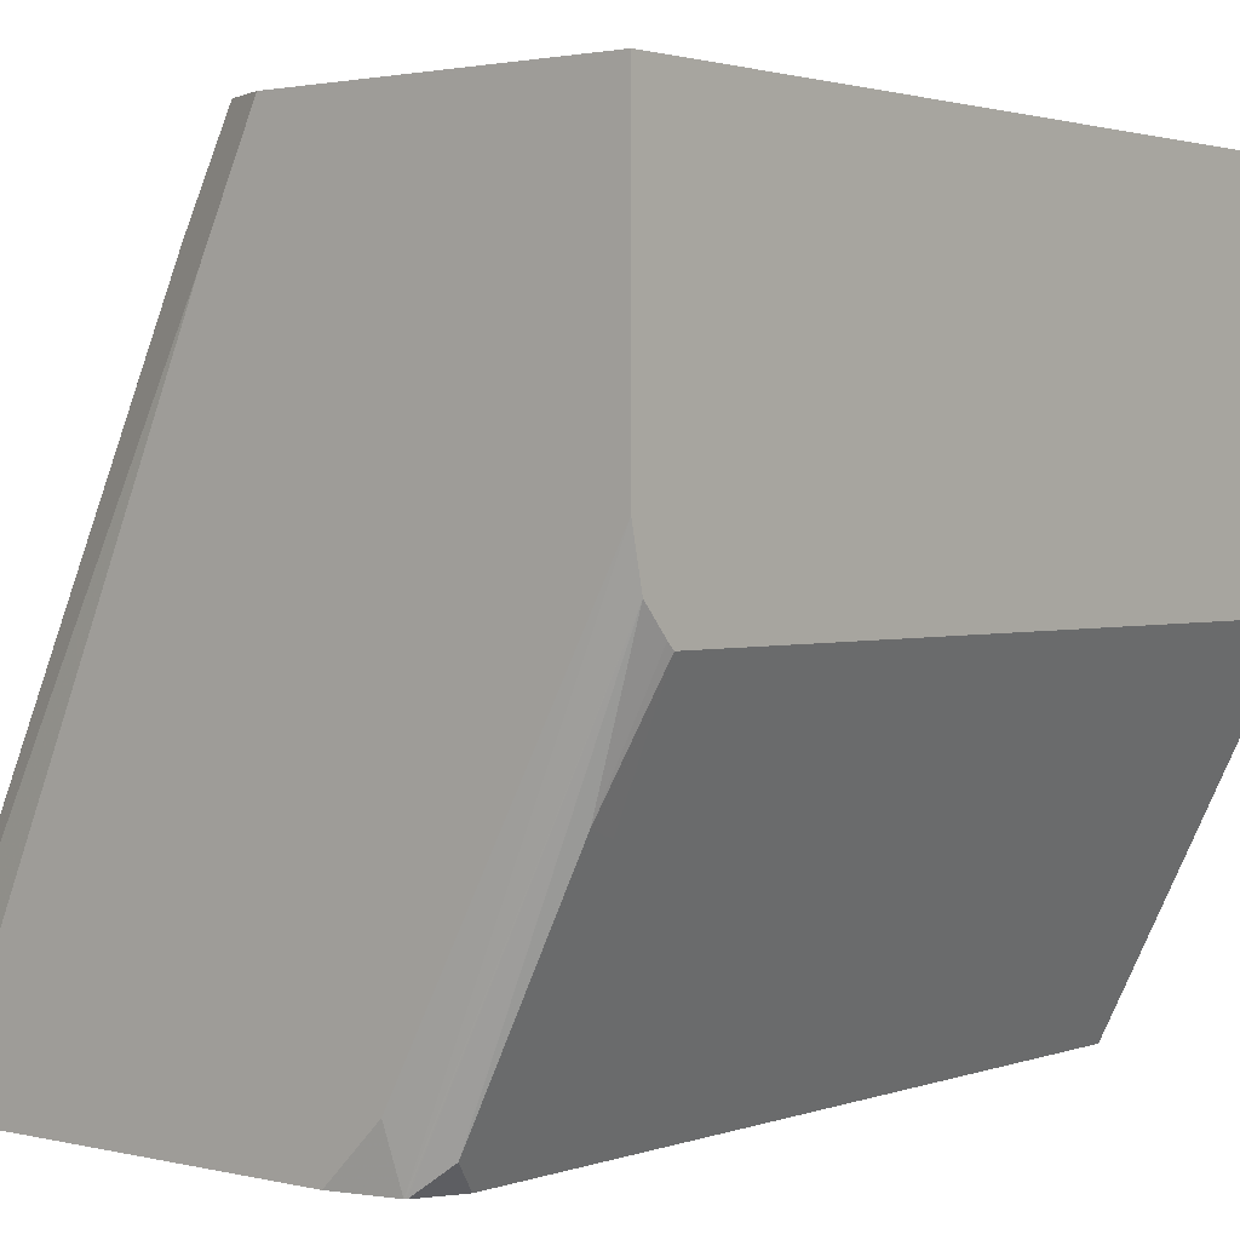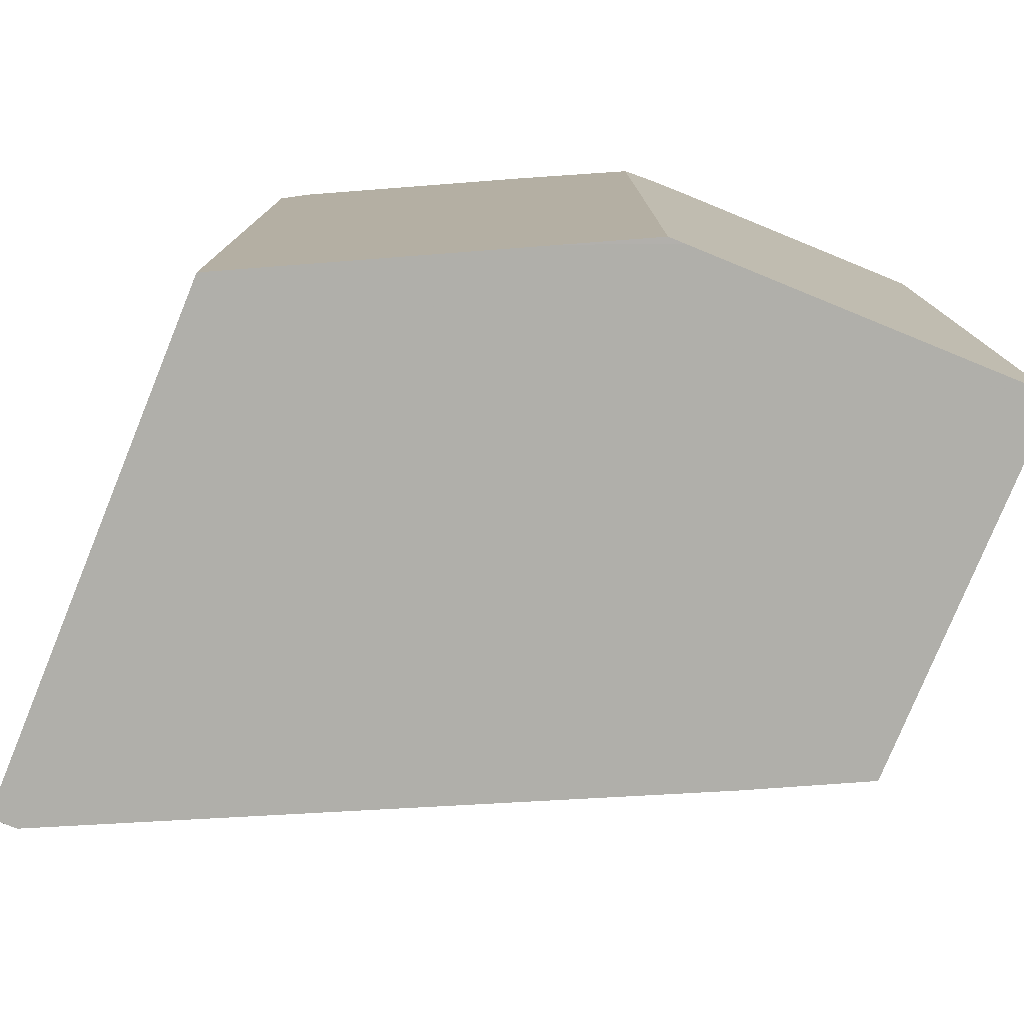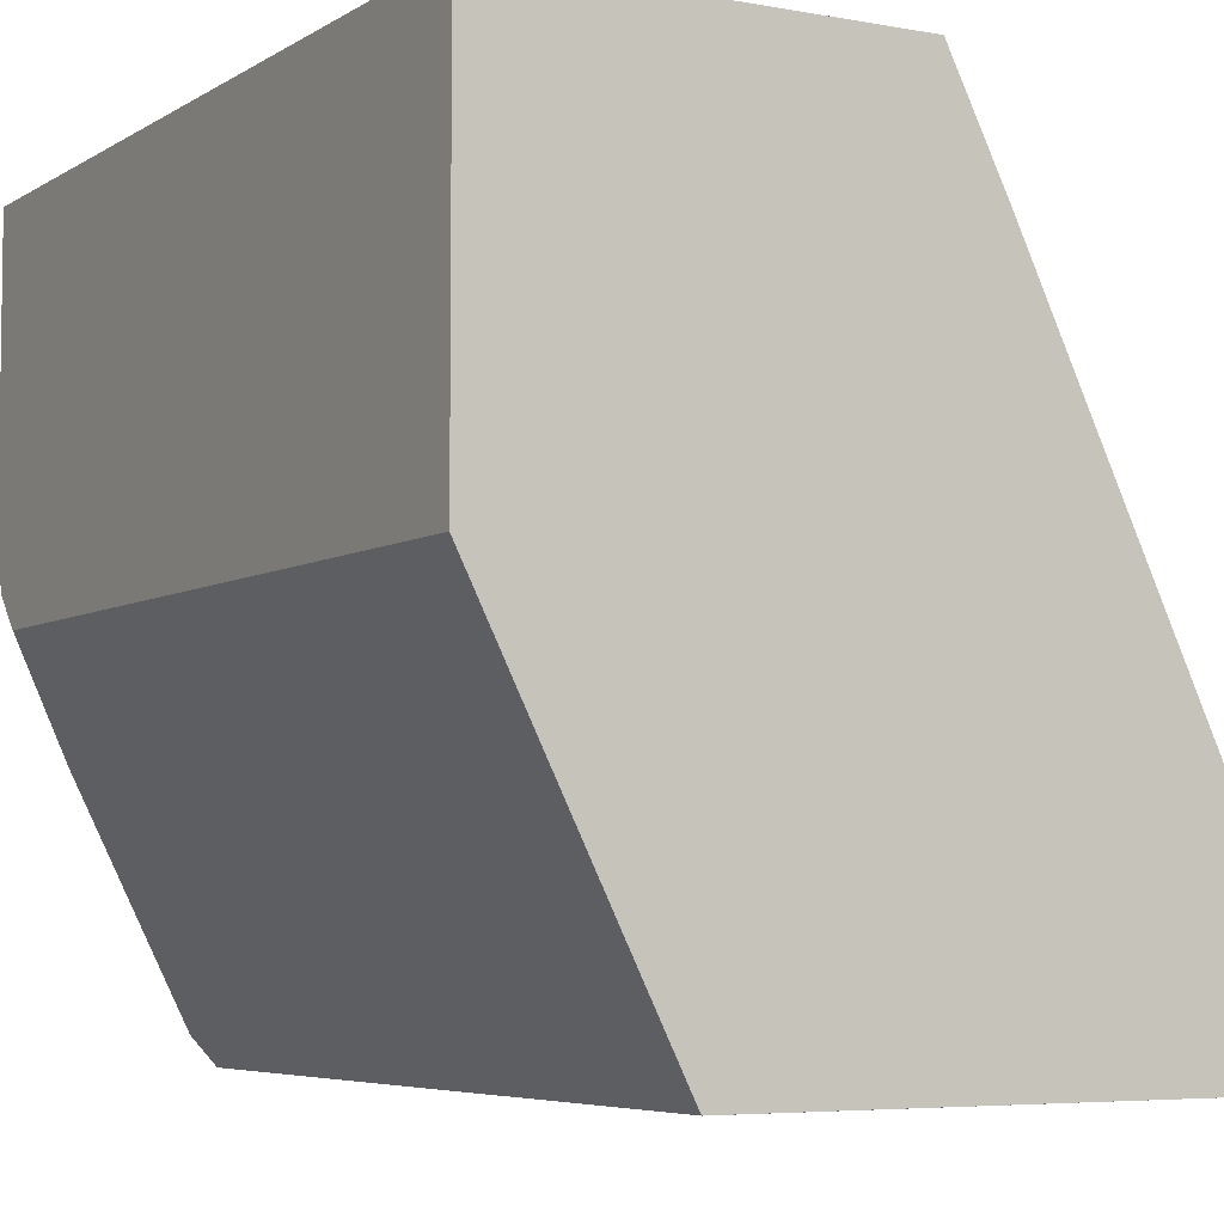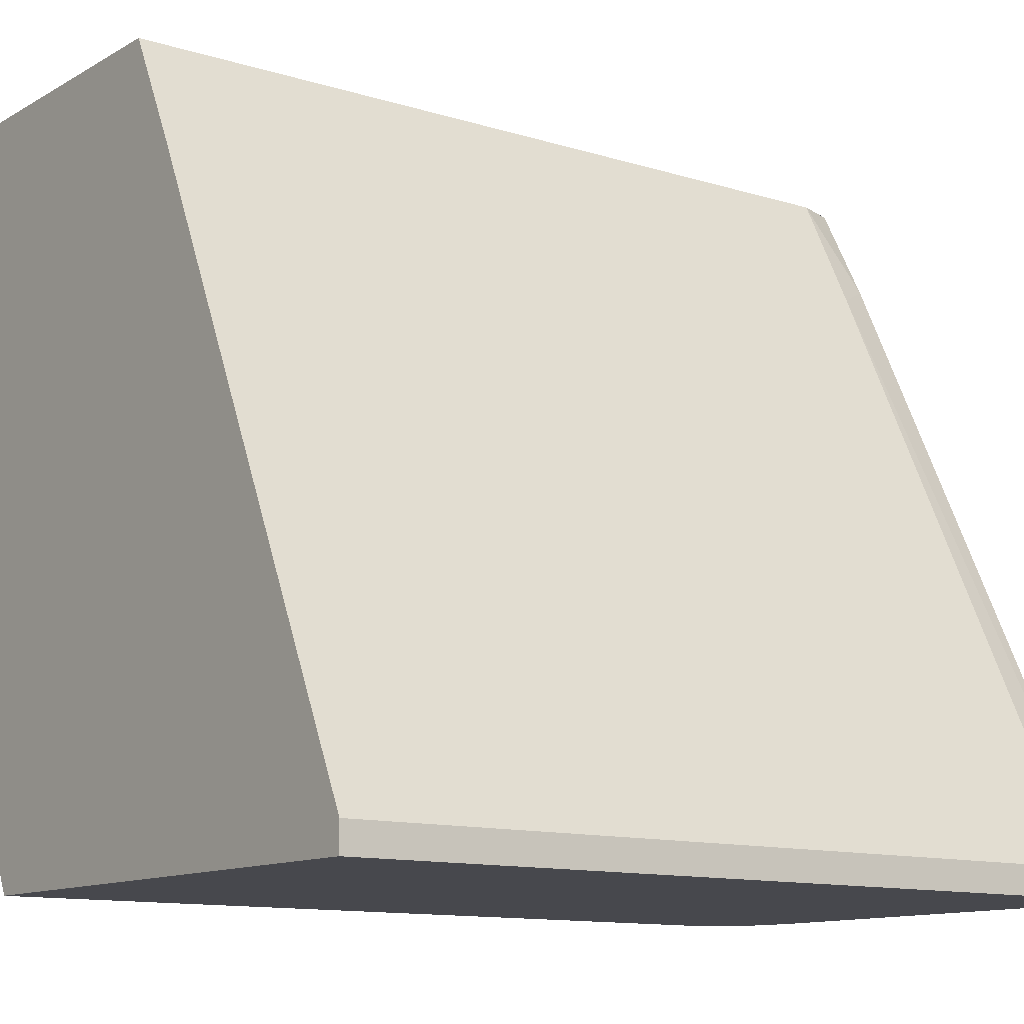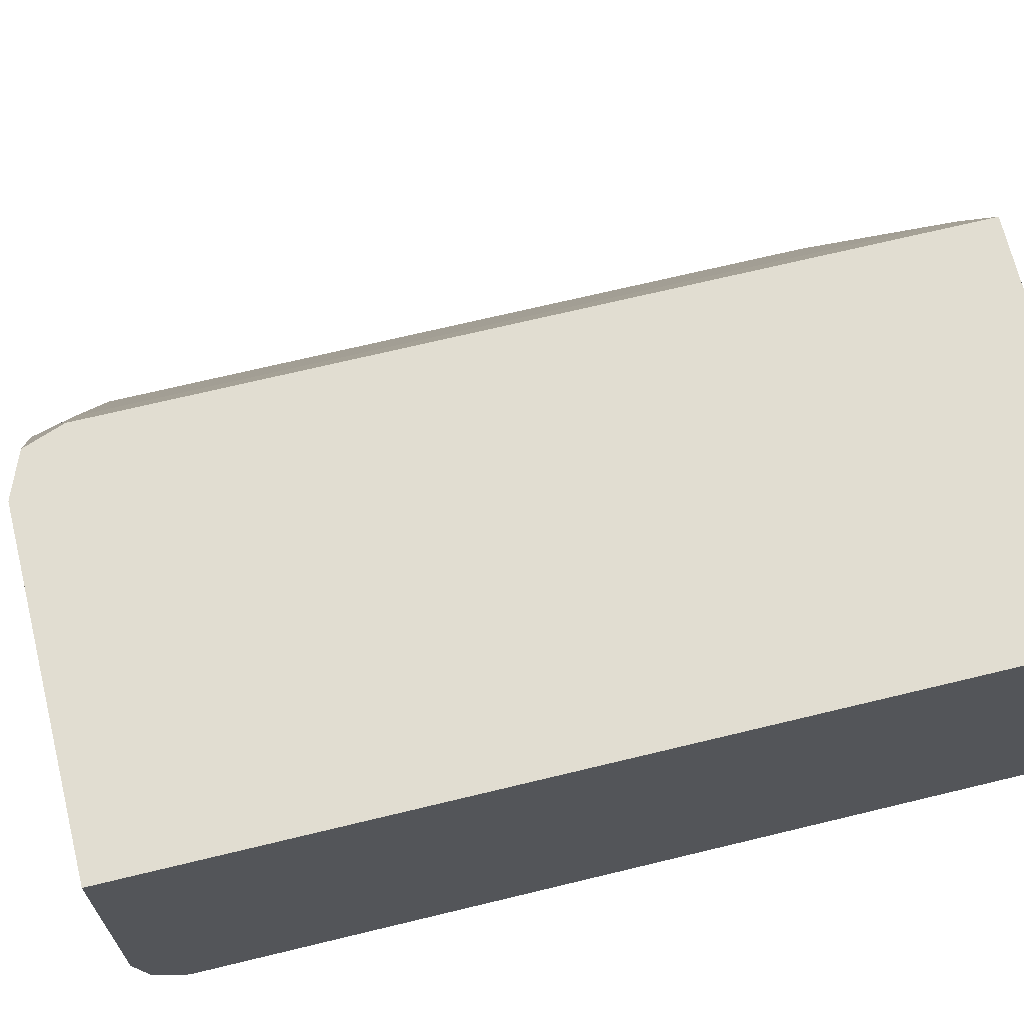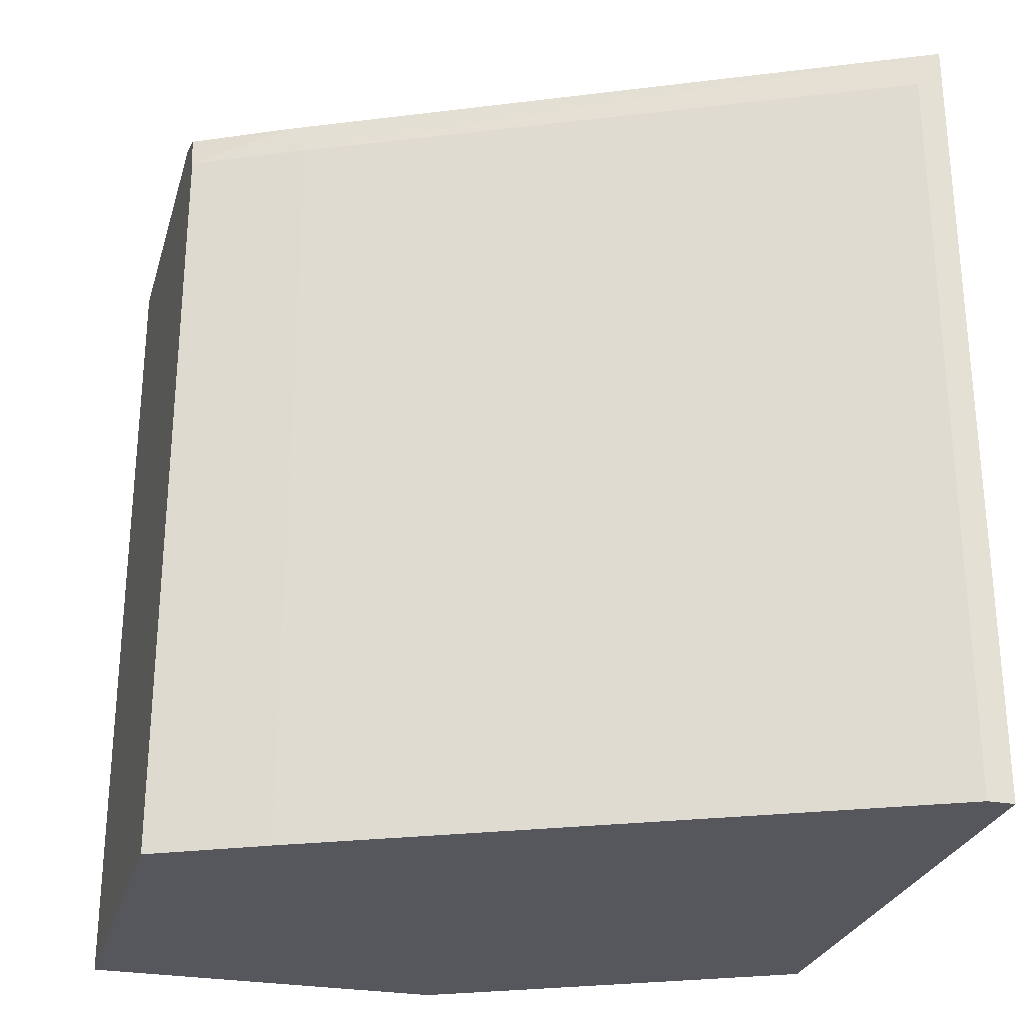
<metadata>
{"format":"obj","ext":"obj","renderer":"f3d","projection":"perspective","resolution":1024,"background":"white","views":[{"elev":2.0,"azim":39.6,"up":"+Y"},{"elev":-78.0,"azim":67.8,"up":"+Z"},{"elev":-5.4,"azim":150.2,"up":"+Y"},{"elev":-11.8,"azim":-126.7,"up":"+Y"},{"elev":68.7,"azim":76.3,"up":"+Y"},{"elev":-27.5,"azim":-105.2,"up":"+Z"}]}
</metadata>
<code>
v 0.2654 -0.4495 0.03599
v 0.2654 -0.5617 0.03599
v 0.144 -0.4495 0.03599
v 0.2654 -0.4495 0.3059
v 0.2519 -0.5939 0.03599
v 0.2654 -0.5668 0.03602
v 0.126 -0.4859 0.03599
v 0.144 -0.4495 0.2879
v 0.162 -0.4495 0.3059
v 0.2654 -0.5399 0.3059
v 0.246 -0.6059 0.03599
v 0.2654 -0.5668 0.2925
v 0.03648 -0.6746 0.03599
v 0.126 -0.4859 0.2879
v 0.132 -0.4799 0.2999
v 0.1484 -0.4495 0.3003
v 0.03648 -0.6834 0.3019
v 0.144 -0.4859 0.3059
v 0.1979 -0.6659 0.3059
v 0.2001 -0.6834 0.3016
v 0.2654 -0.5561 0.3023
v 0.2399 -0.6179 0.03599
v 0.246 -0.6059 0.2879
v 0.2654 -0.5647 0.2947
v 0.2474 -0.6029 0.2969
v 0.03655 -0.6834 0.03599
v 0.03648 -0.6834 0.03602
v 0.03648 -0.6746 0.2879
v 0.03648 -0.6811 0.3014
v 0.03648 -0.6817 0.3016
v 0.05446 -0.6834 0.3059
v 0.1804 -0.6834 0.3059
v 0.2005 -0.6834 0.3014
v 0.2008 -0.6834 0.3012
v 0.2114 -0.6749 0.2969
v 0.2294 -0.6389 0.2969
v 0.228 -0.6419 0.03599
v 0.2399 -0.6179 0.2879
v 0.2072 -0.6834 0.03599
v 0.2072 -0.6834 0.03602
v 0.2072 -0.6834 0.2879
v 0.228 -0.6419 0.2879
v 0.21 -0.6779 0.03599
f 17 31 18
f 17 27 26
f 17 26 40
f 17 33 20
f 17 41 34
f 17 34 33
f 17 40 41
f 15 30 17
f 12 25 23
f 14 29 15
f 14 28 29
f 13 29 28
f 13 30 29
f 13 17 30
f 13 27 17
f 13 26 27
f 17 20 32
f 15 29 30
f 17 32 31
f 23 25 38
f 20 33 21
f 12 24 25
f 41 43 42
f 40 43 41
f 39 43 40
f 37 42 43
f 36 42 38
f 35 42 36
f 35 41 42
f 19 32 20
f 34 41 35
f 25 36 38
f 22 42 37
f 22 38 42
f 21 25 24
f 21 36 25
f 21 35 36
f 21 34 35
f 21 33 34
f 26 39 40
f 11 38 22
f 9 16 15
f 10 20 21
f 1 21 24
f 1 10 21
f 1 4 10
f 1 9 4
f 1 16 9
f 1 8 16
f 1 3 8
f 1 7 3
f 1 13 7
f 1 26 13
f 1 39 26
f 1 43 39
f 1 37 43
f 1 22 37
f 11 23 38
f 1 5 11
f 1 2 5
f 1 24 12
f 1 12 6
f 1 11 22
f 2 6 5
f 1 6 2
f 10 19 20
f 9 15 17
f 8 15 16
f 8 14 15
f 7 28 14
f 7 13 28
f 6 23 11
f 9 17 18
f 5 6 11
f 4 19 10
f 4 32 19
f 4 31 32
f 4 18 31
f 4 9 18
f 3 14 8
f 6 12 23
f 3 7 14

</code>
